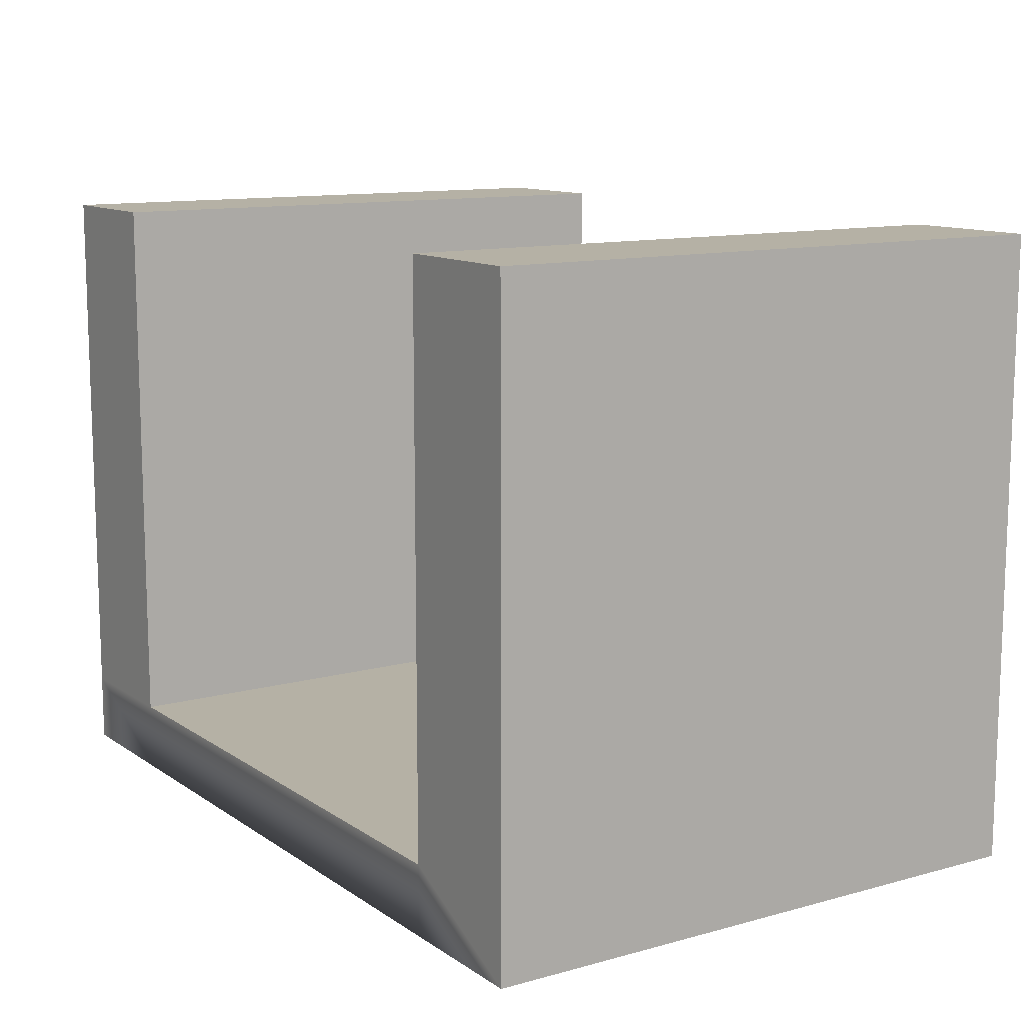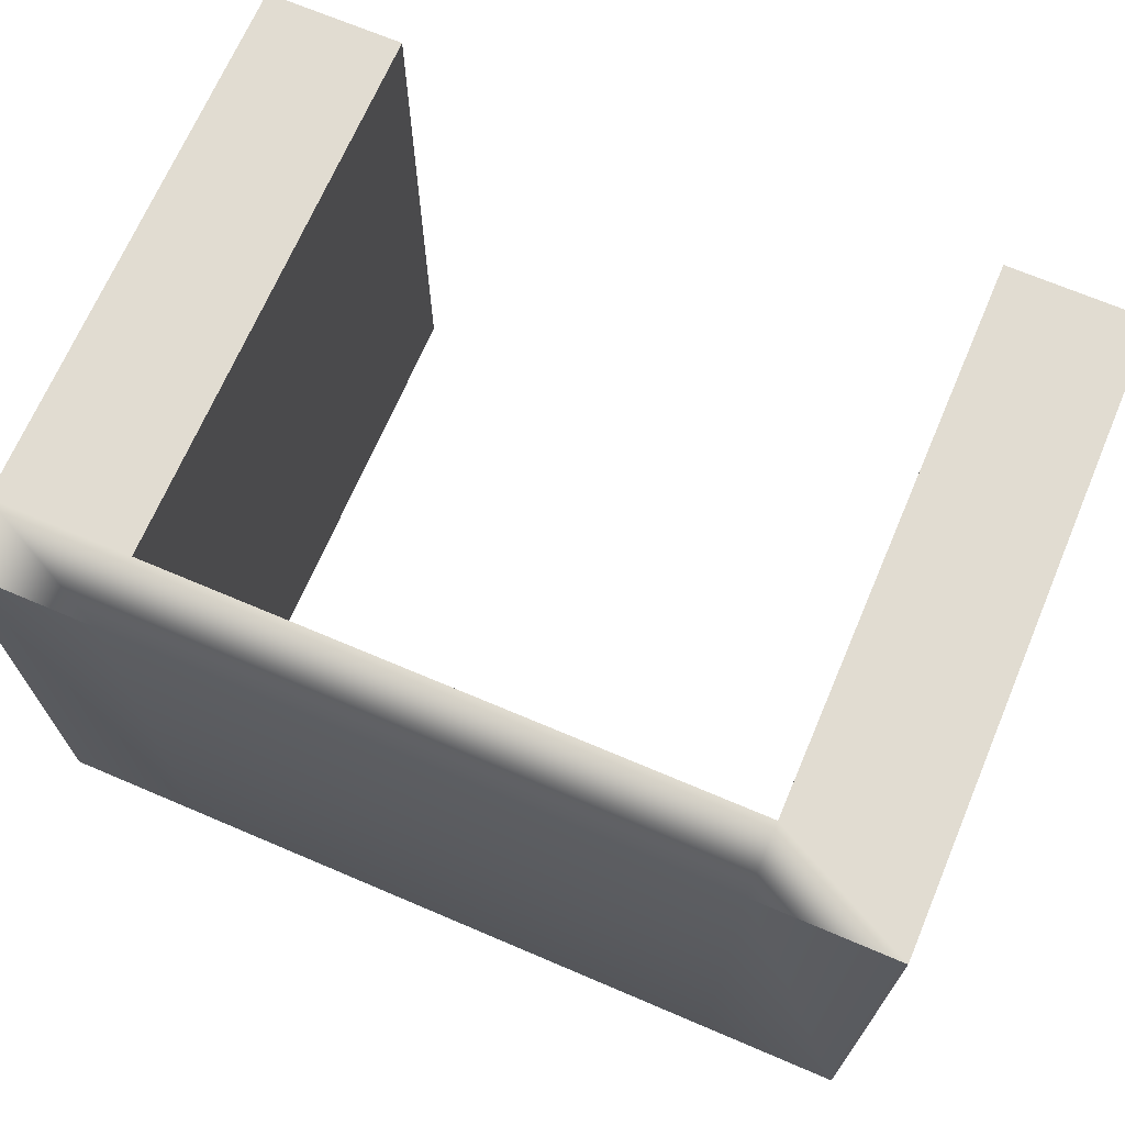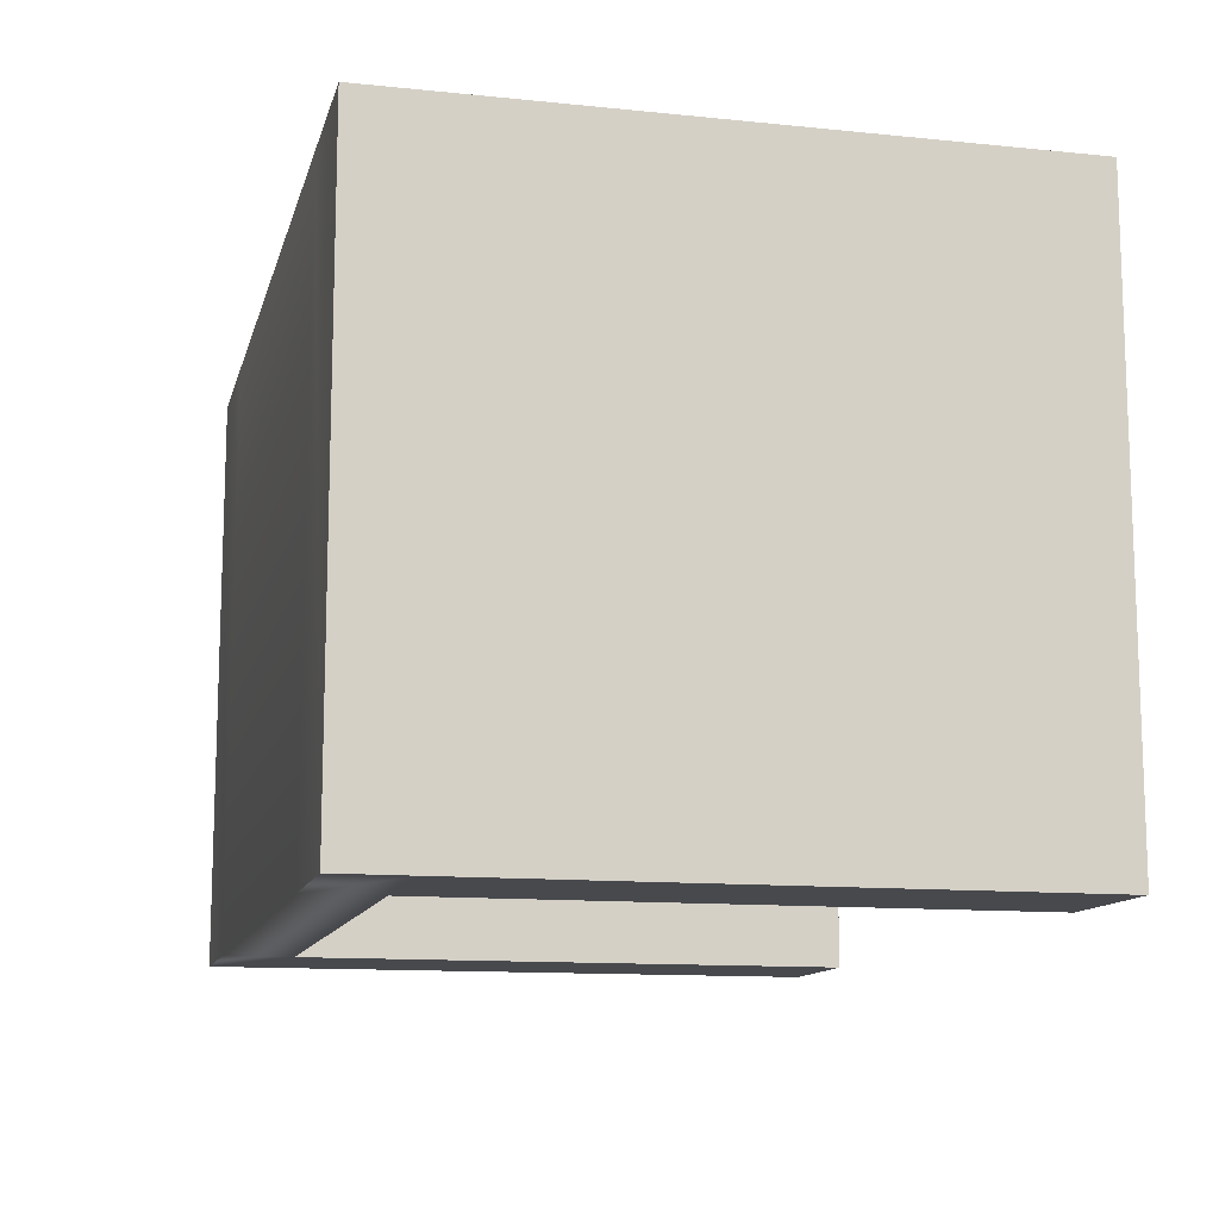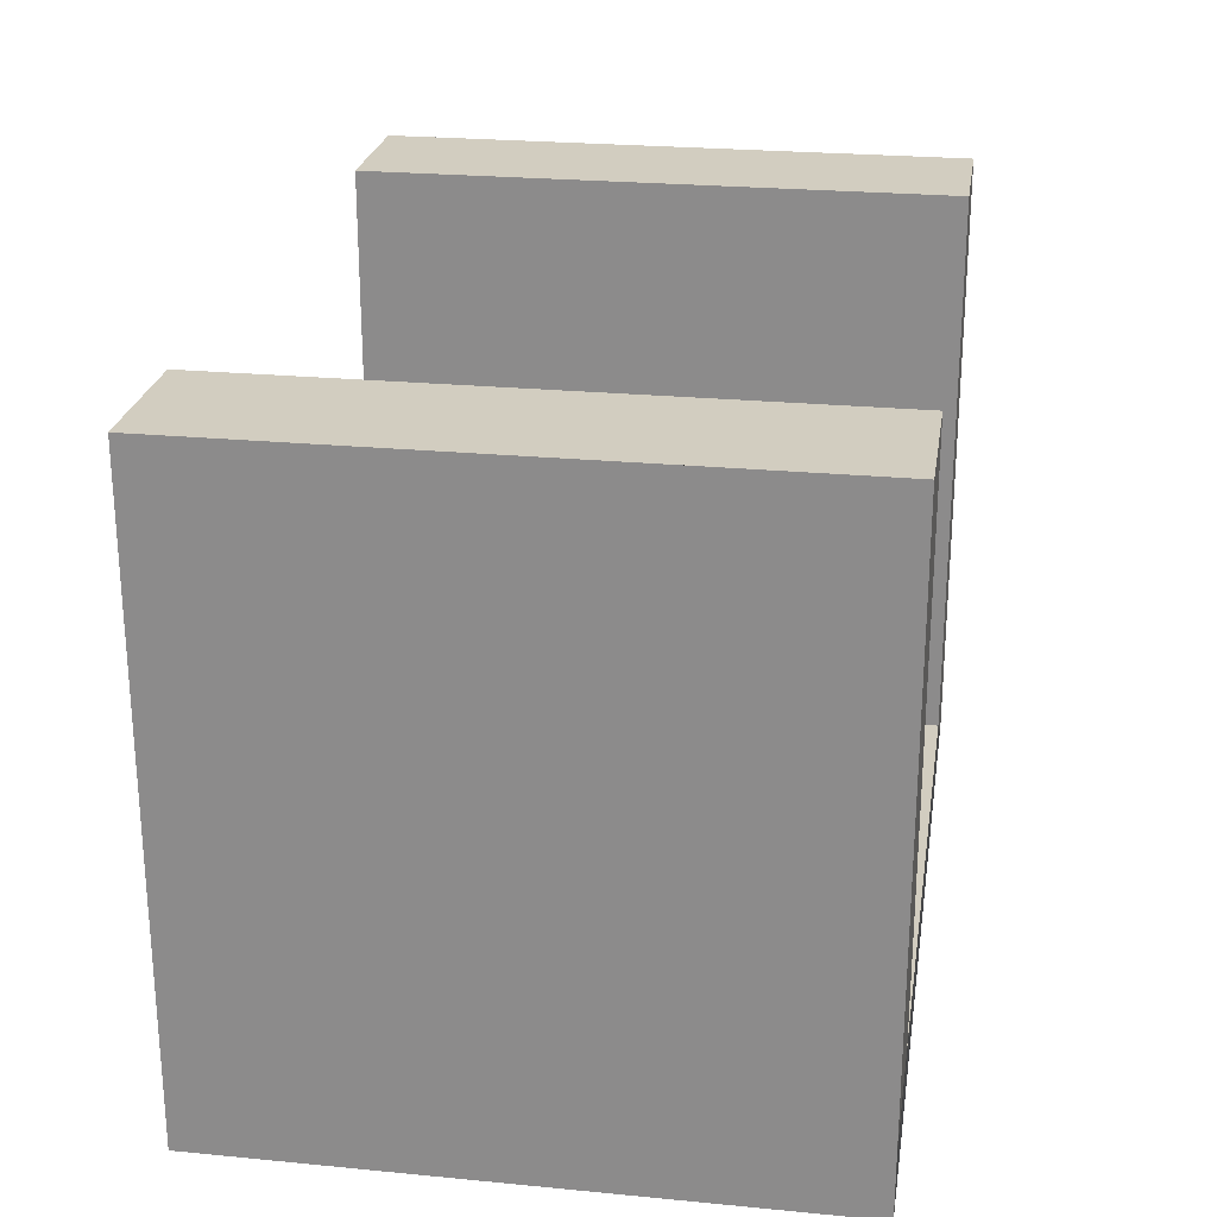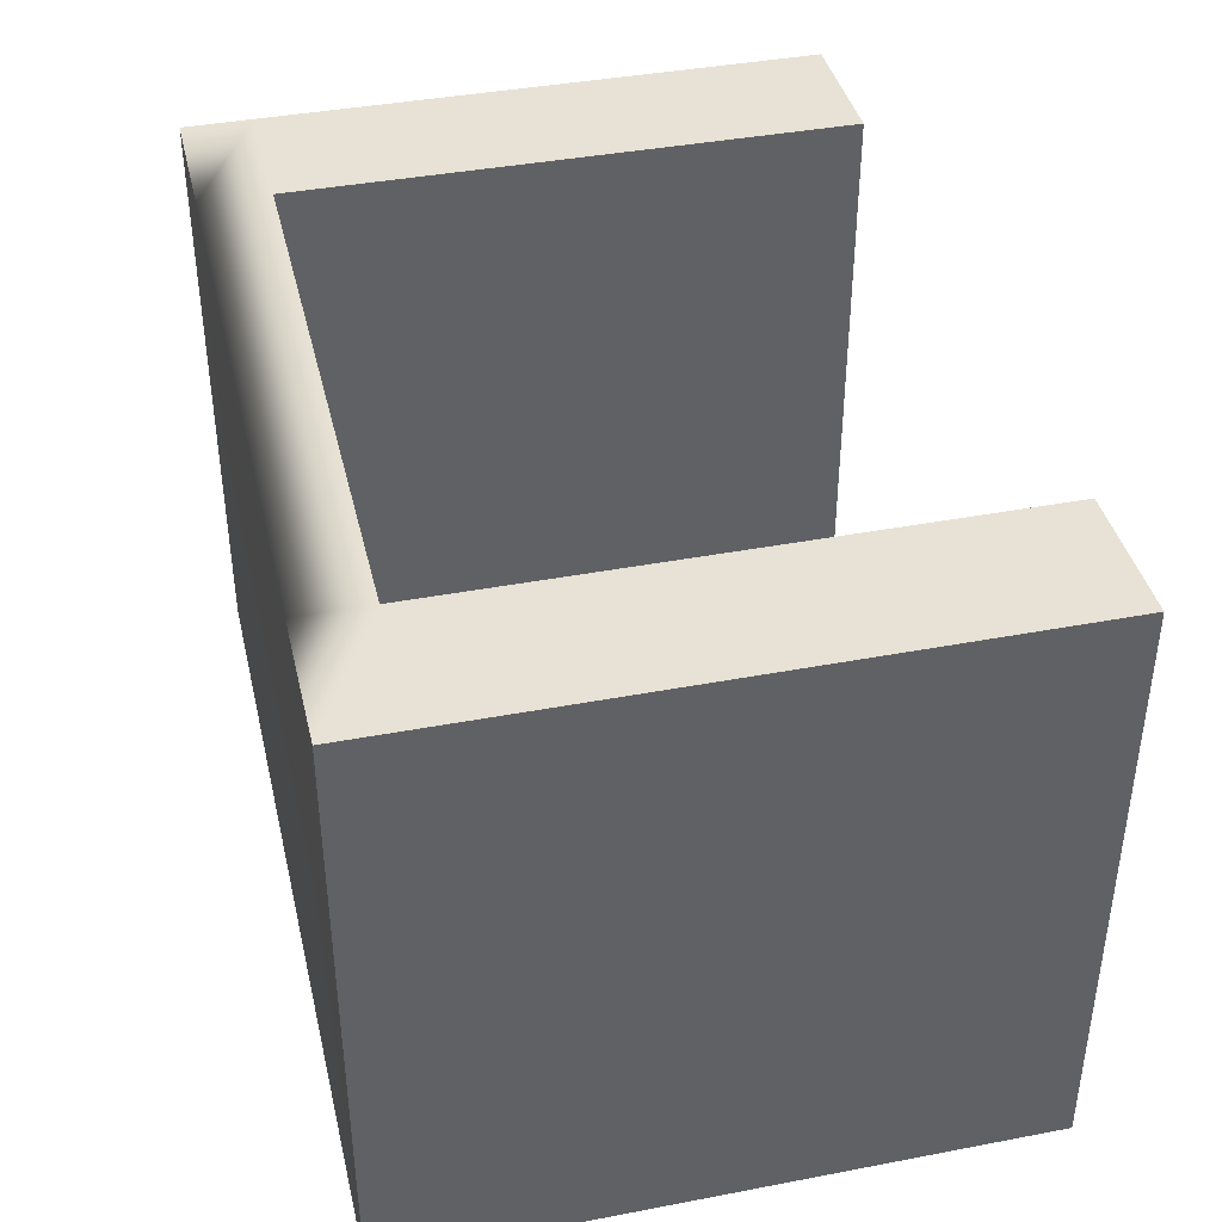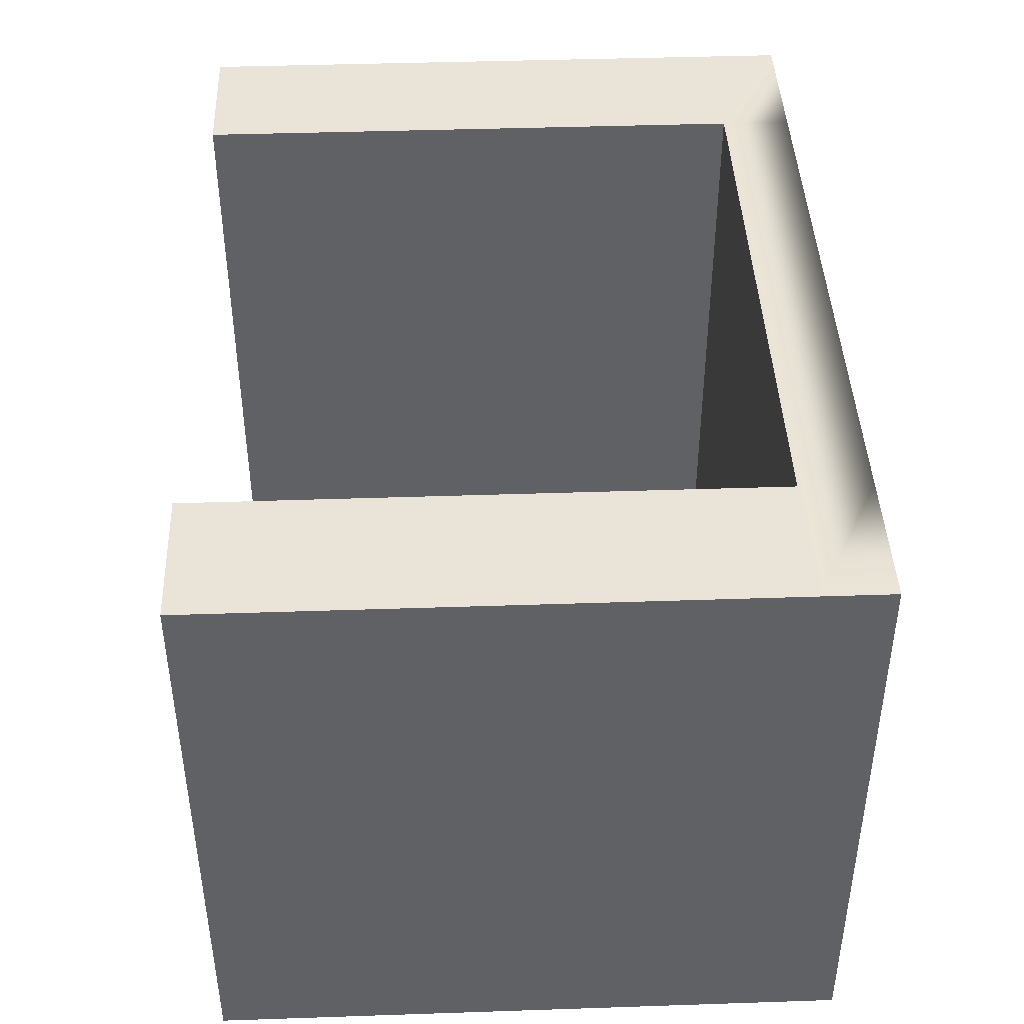
<metadata>
{"format":"obj","ext":"obj","renderer":"f3d","projection":"perspective","resolution":1024,"background":"white","views":[{"elev":11.8,"azim":56.8,"up":"+Y"},{"elev":69.0,"azim":23.1,"up":"+Z"},{"elev":-12.2,"azim":76.4,"up":"+Z"},{"elev":24.4,"azim":99.0,"up":"+Y"},{"elev":40.1,"azim":76.8,"up":"+Z"},{"elev":42.8,"azim":-92.3,"up":"+Z"}]}
</metadata>
<code>
g default
v -4.25 0.5 4.25
v 4.25 0.5 4.25
v -4.25 1.5 4.25
v 4.25 1.5 4.25
v -4.25 1.5 -4.25
v 4.25 1.5 -4.25
v -4.25 0.5 -4.25
v 4.25 0.5 -4.25
v -6.25 0.5 -4.25
v -6.25 0.5 4.25
v -6.25 1.5 4.25
v -6.25 1.5 -4.25
v 6.25 0.5 -4.25
v 6.25 0.5 4.25
v 6.25 1.5 -4.25
v 6.25 1.5 4.25
v -4.25 9.5 4.25
v -6.25 9.5 4.25
v -4.25 9.5 -4.25
v -6.25 9.5 -4.25
v 4.25 9.5 -4.25
v 6.25 9.5 -4.25
v 4.25 9.5 4.25
v 6.25 9.5 4.25
v 0 1.5 4.25
v 0 1.5 -4.25
v 4.25 1.5 0
v 0 1.5 0
v -4.25 1.5 0
v -4.25 9.5 0
v -4.25 5.5 4.25
v -4.25 5.5 0
v -4.25 5.5 -4.25
v 4.25 5.5 4.25
v 4.25 5.5 -4.25
v 4.25 5.5 0
v 4.25 9.5 0
v 6.25 9.5 0
v -6.25 9.5 0
v -6.25 5.5 -4.25
v 6.25 5.5 -4.25
v -6.25 5.5 4.25
v 6.25 5.5 4.25
g pCube18
f 1 2 4 25 3
f 5 26 6 8 7
f 7 8 2 1
f 14 13 15 16
f 9 10 11 12
f 3 25 28 29
f 7 1 10 9
f 1 3 11 10
f 18 17 30 39
f 5 7 9 12
f 2 8 13 14
f 8 6 15 13
f 22 21 37 38
f 4 2 14 16
f 30 32 33 19
f 11 3 31 42
f 33 40 20 19
f 18 39 20 40 12 11 42
f 27 36 35 6
f 15 6 35 41
f 34 43 24 23
f 22 38 24 43 16 15 41
f 27 28 25 4
f 26 28 27 6
f 29 28 26 5
f 17 31 32 30
f 32 31 3 29
f 33 32 29 5
f 21 35 36 37
f 34 36 27 4
f 37 36 34 23
f 38 37 23 24
f 39 30 19 20
f 5 12 40 33
f 41 35 21 22
f 42 31 17 18
f 4 16 43 34

</code>
